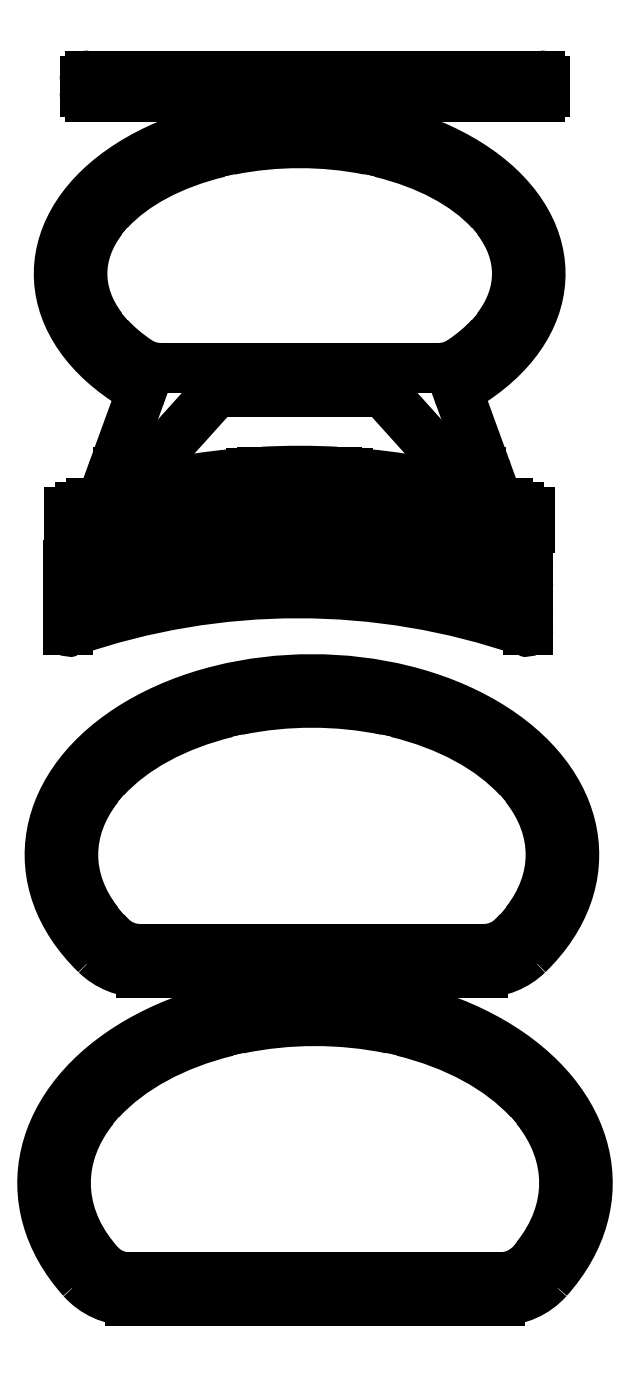
<metadata>
{"format":"dxf","ext":"dxf","renderer":"ezdxf+matplotlib","layout":"modelspace","background":"white","min_lineweight":24,"dpi":150}
</metadata>
<code>
0
SECTION
2
ENTITIES
0
INSERT
360
47
8
DEFAULT
2
SE1
10
0
20
0
30
0
0
INSERT
8
DEFAULT
2
SE0
10
0
20
0
30
0
0
INSERT
360
4E
8
DEFAULT
2
SE3
10
0
20
0
30
0
0
INSERT
8
DEFAULT
2
SE2
10
0
20
0
30
0
0
INSERT
360
55
8
DEFAULT
2
SE5
10
0
20
0
30
0
0
INSERT
8
DEFAULT
2
SE4
10
0
20
0
30
0
0
INSERT
360
5C
8
DEFAULT
2
SE7
10
0
20
0
30
0
0
INSERT
8
DEFAULT
2
SE6
10
0
20
0
30
0
0
INSERT
360
63
8
DEFAULT
2
SE9
10
0
20
0
30
0
0
INSERT
8
DEFAULT
2
SE8
10
0
20
0
30
0
0
INSERT
360
6A
8
DEFAULT
2
SE11
10
0
20
0
30
0
0
INSERT
8
DEFAULT
2
SE10
10
0
20
0
30
0
0
INSERT
360
71
8
DEFAULT
2
SE13
10
0
20
0
30
0
0
INSERT
8
DEFAULT
2
SE12
10
0
20
0
30
0
0
ENDSEC
0
EOF

</code>
